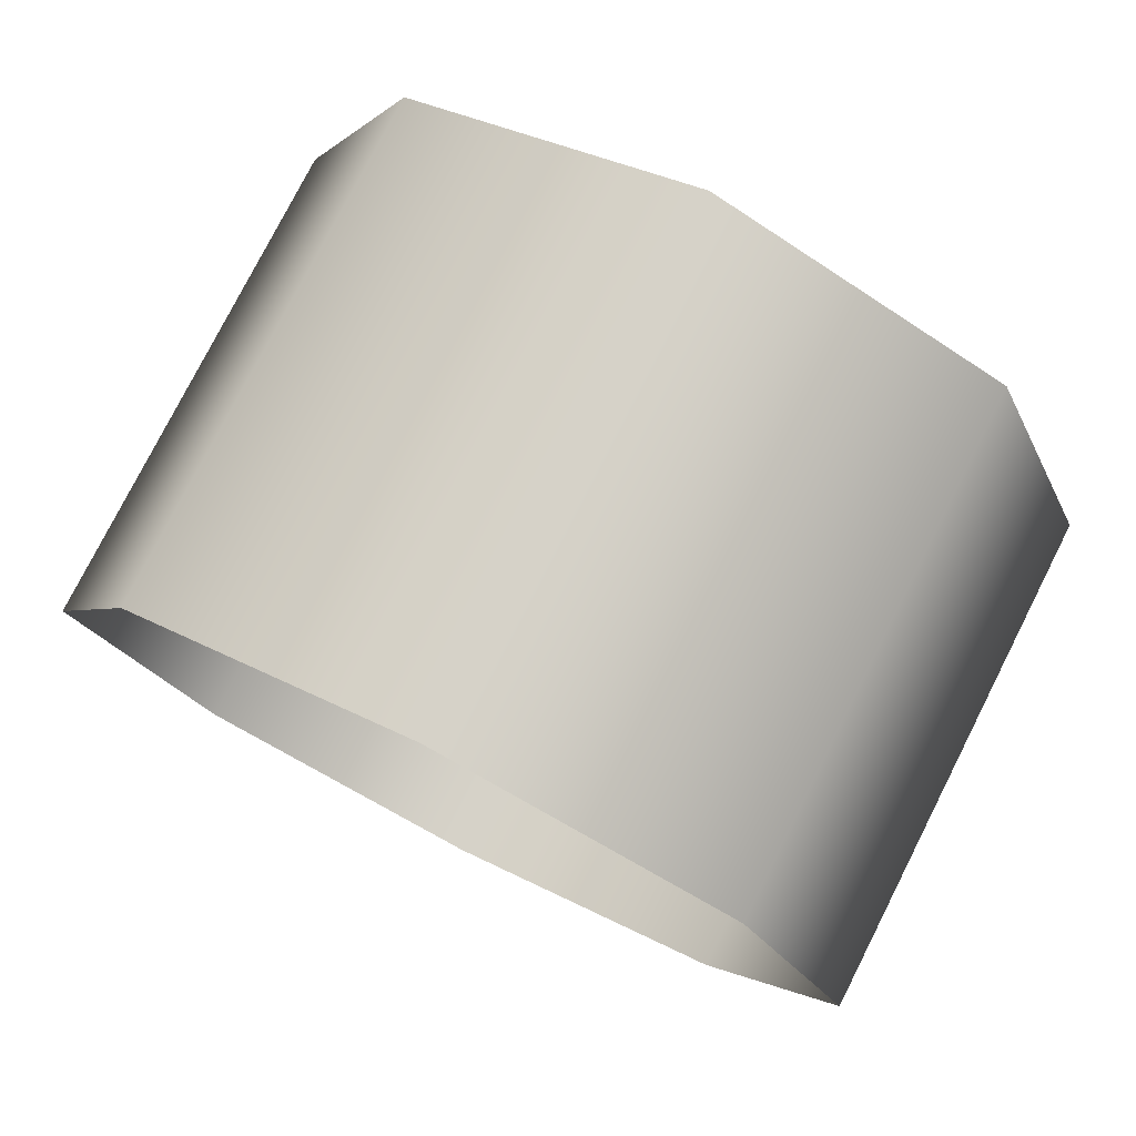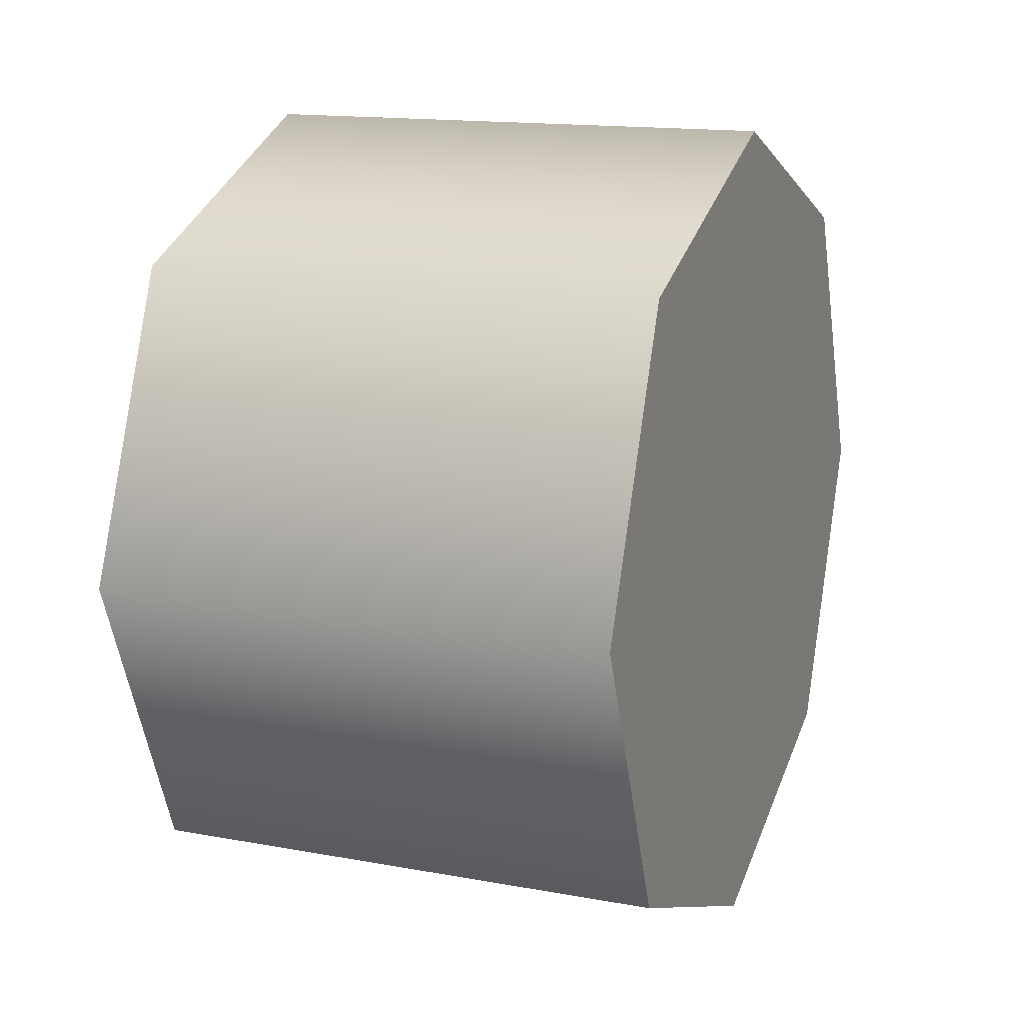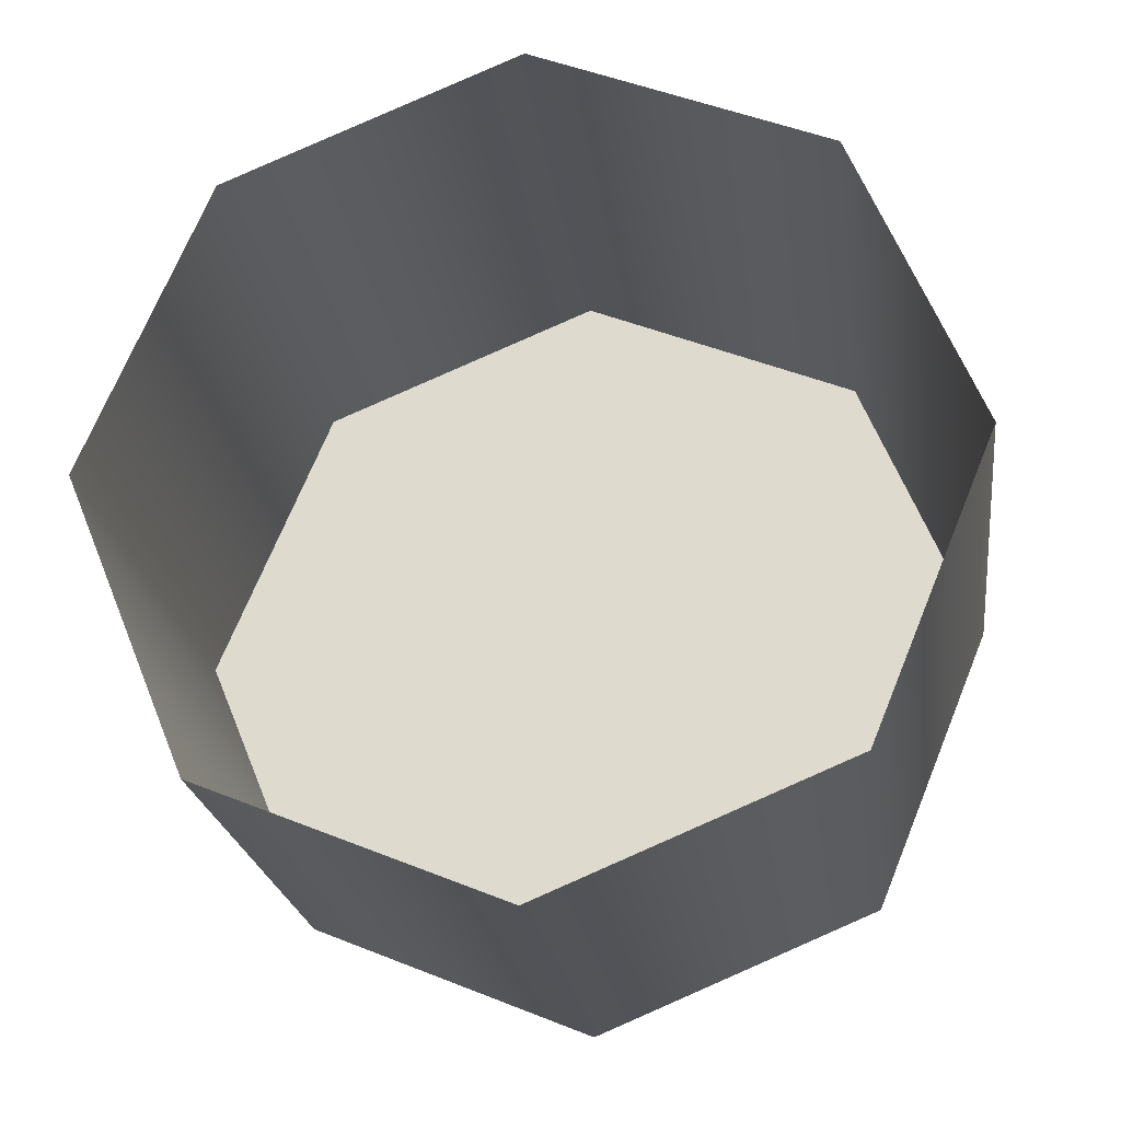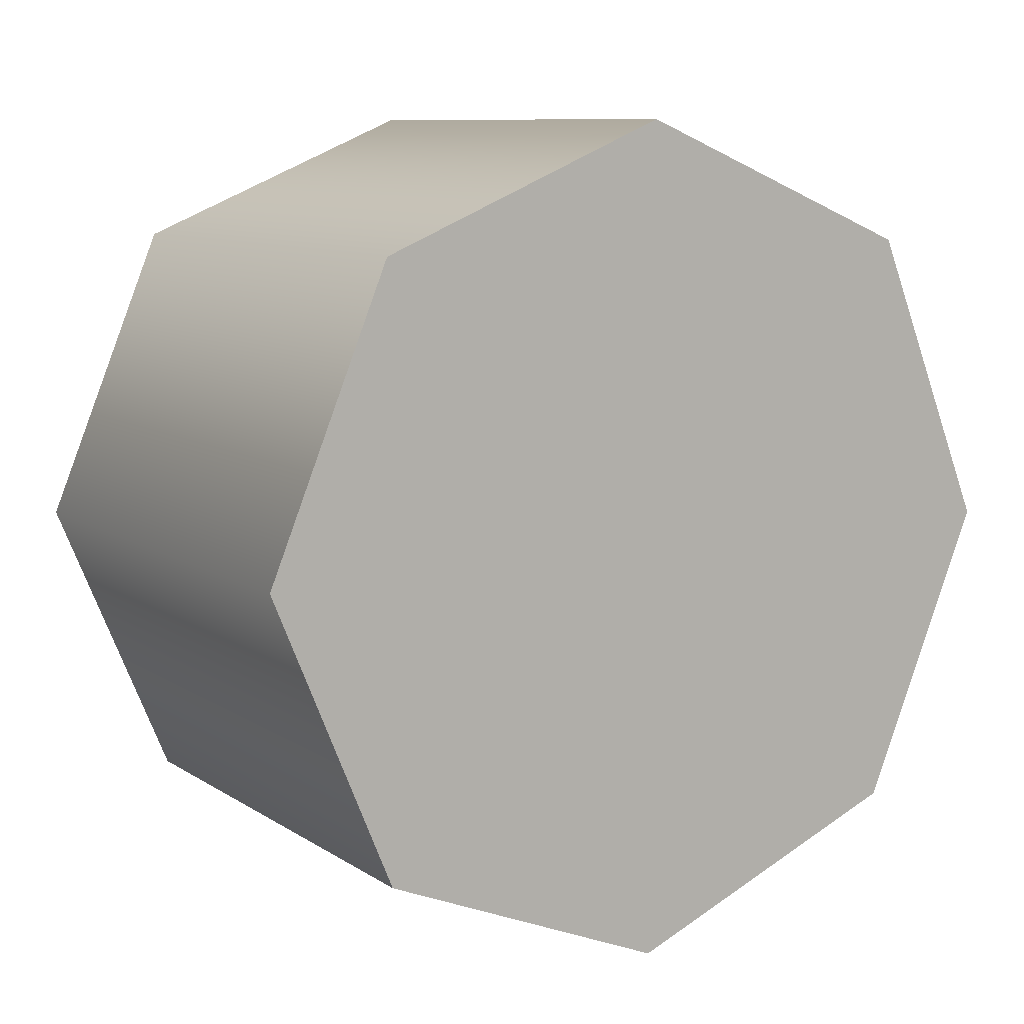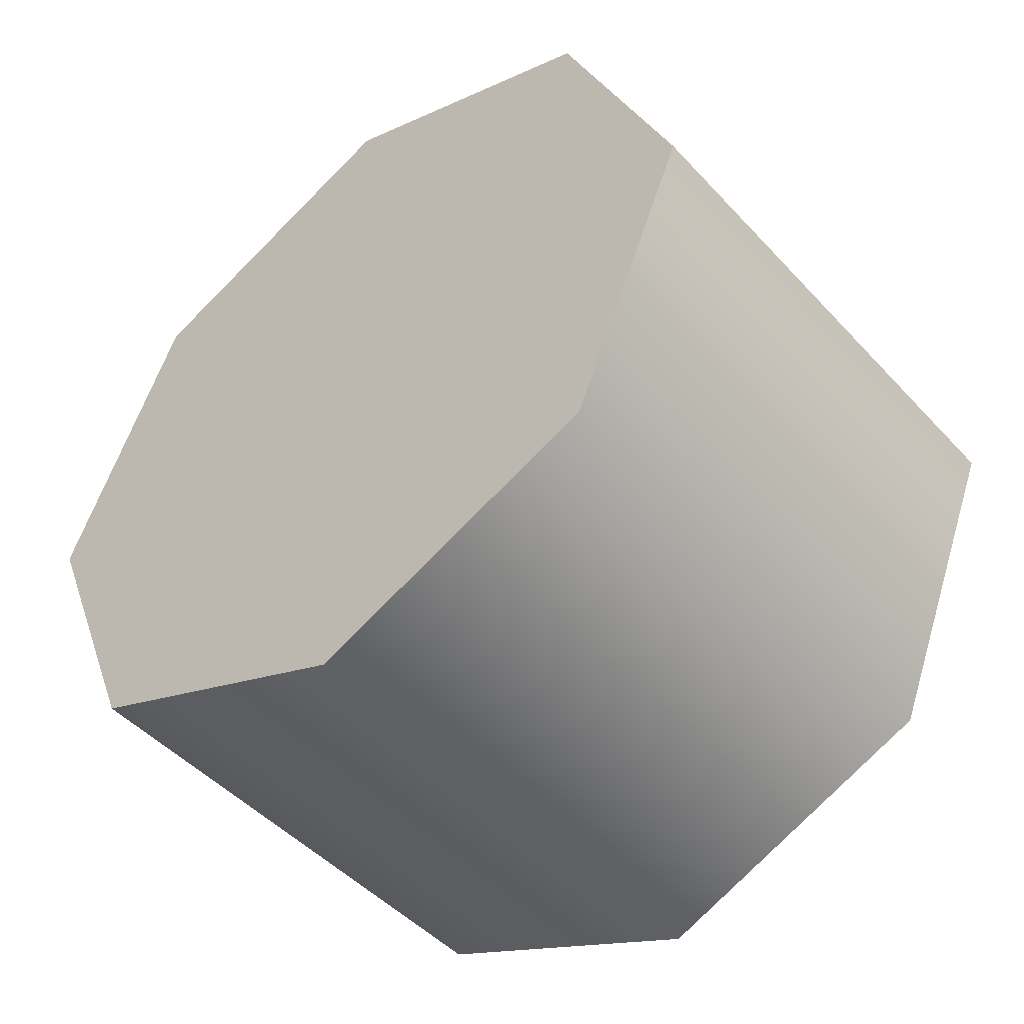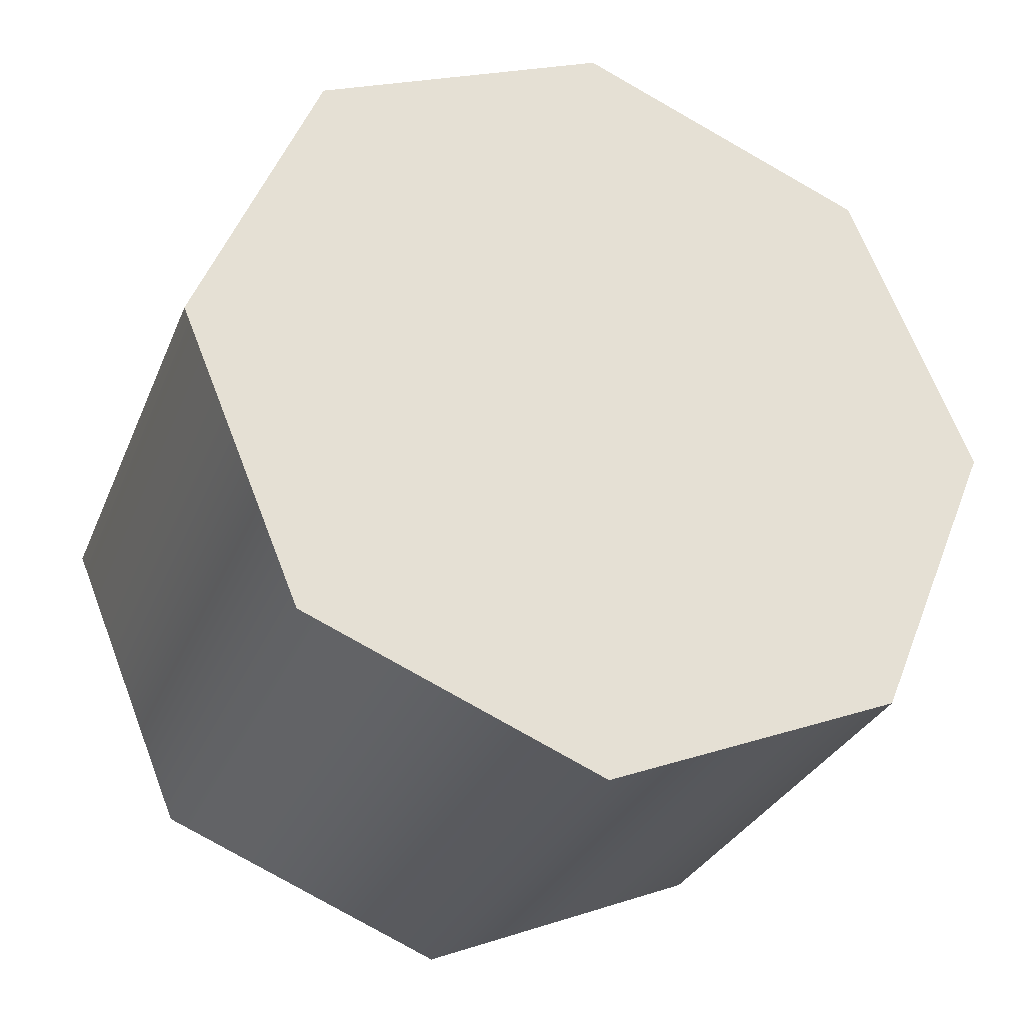
<metadata>
{"format":"obj","ext":"obj","renderer":"f3d","projection":"perspective","resolution":1024,"background":"white","views":[{"elev":77.9,"azim":-63.1,"up":"+Z"},{"elev":14.8,"azim":21.8,"up":"+Y"},{"elev":-22.7,"azim":-82.4,"up":"+Z"},{"elev":9.5,"azim":57.9,"up":"+Z"},{"elev":-47.5,"azim":130.1,"up":"+Z"},{"elev":-29.8,"azim":70.4,"up":"+Z"}]}
</metadata>
<code>
v 1.154 -0.4713 0.9972
v 1.322 -0.4318 0.9019
v 1.154 -0.4318 0.9019
v 1.322 -0.4713 0.8066
v 1.154 -0.4713 0.8066
v 1.154 -0.4713 0.8066
v 1.322 -0.5666 0.7672
v 1.154 -0.5666 0.7672
v 1.322 -0.6619 0.8066
v 1.154 -0.6619 0.8066
v 1.154 -0.6619 0.8066
v 1.322 -0.7013 0.9019
v 1.154 -0.7013 0.9019
v 1.322 -0.6619 0.9972
v 1.154 -0.6619 0.9972
v 1.154 -0.6619 0.9972
v 1.322 -0.5666 1.037
v 1.154 -0.5666 1.037
v 1.322 -0.4713 0.9972
v 1.154 -0.4713 0.9972
v 1.322 -0.4713 0.9972
v 1.322 -0.4713 0.8066
v 1.322 -0.4318 0.9019
v 1.322 -0.4713 0.9972
v 1.322 -0.4713 0.8066
v 1.322 -0.6619 0.8066
v 1.322 -0.6619 0.9972
v 1.322 -0.5666 1.037
v 1.322 -0.6619 0.9972
v 1.322 -0.7013 0.9019
v 1.322 -0.6619 0.8066
v 1.322 -0.5666 0.7672
g group_151839496_140627851877264
f 1 2 3
f 3 4 5
f 6 7 8
f 8 9 10
f 11 12 13
f 13 14 15
f 16 17 18
f 18 19 20
f 21 22 23
f 1 24 2
f 3 2 4
f 6 25 7
f 8 7 9
f 11 26 12
f 13 12 14
f 16 27 17
f 18 17 19
f 21 28 29
f 21 29 30
f 21 30 31
f 21 31 32
f 21 32 22

</code>
